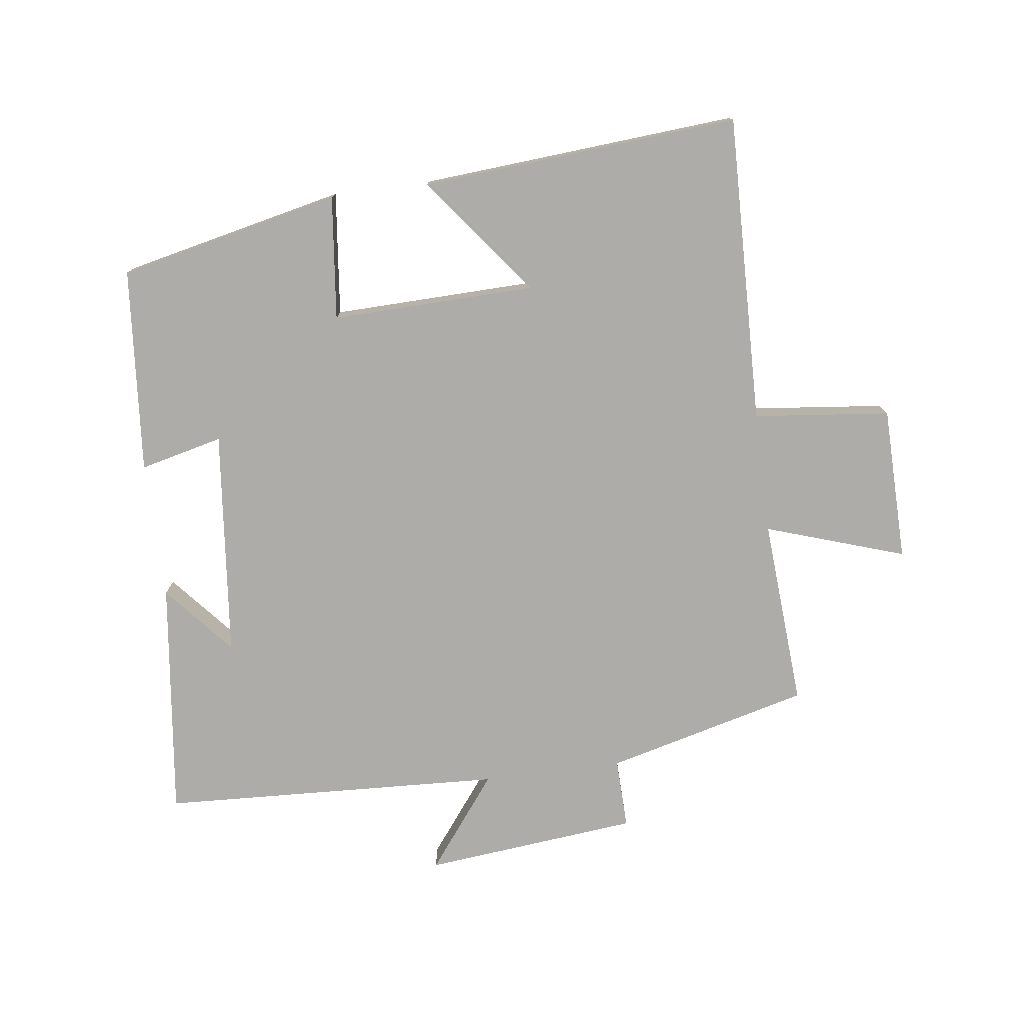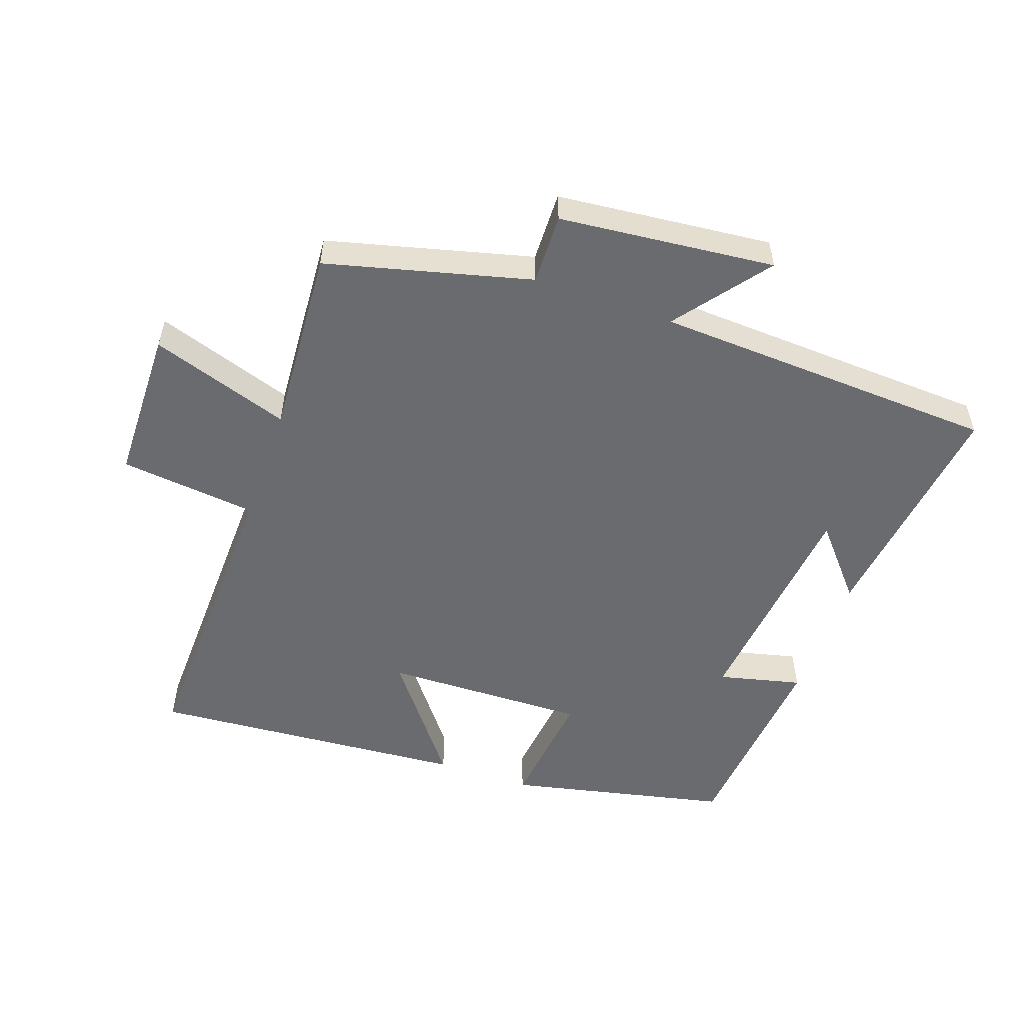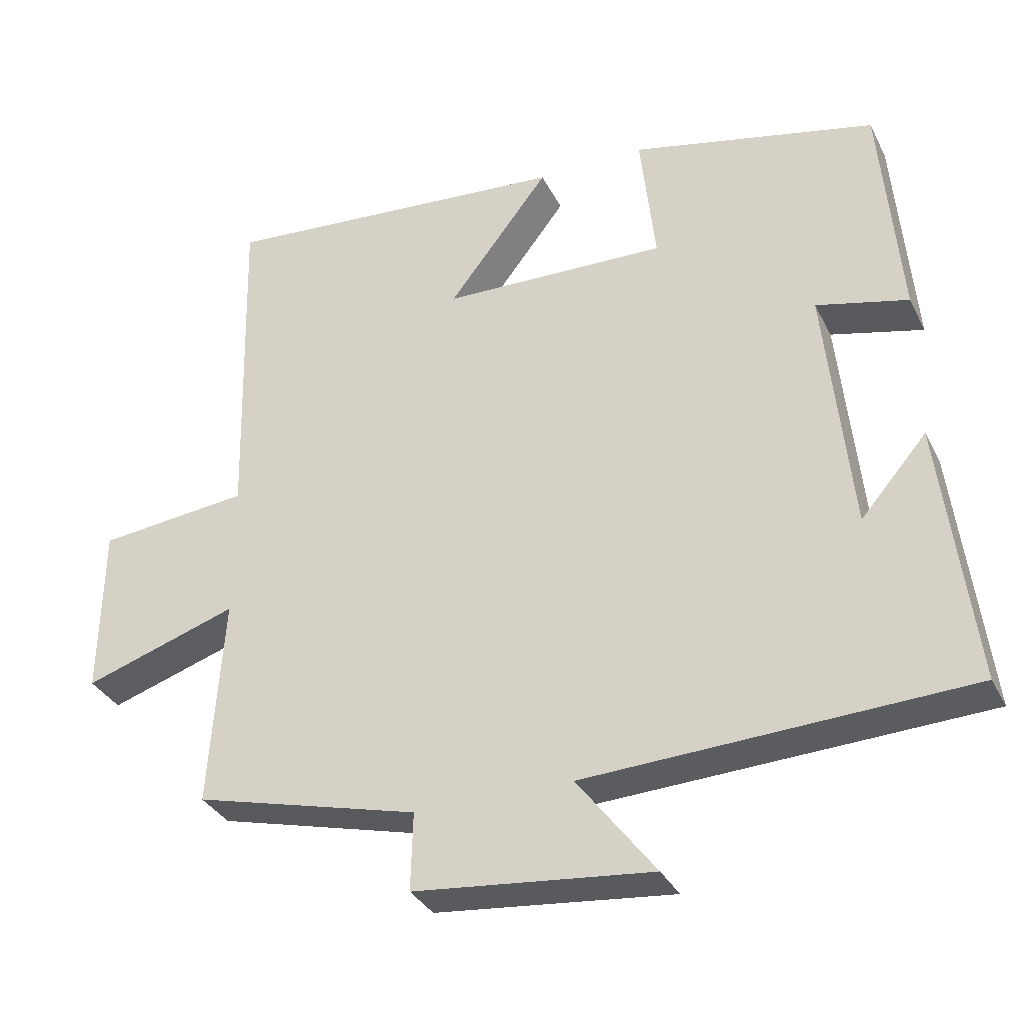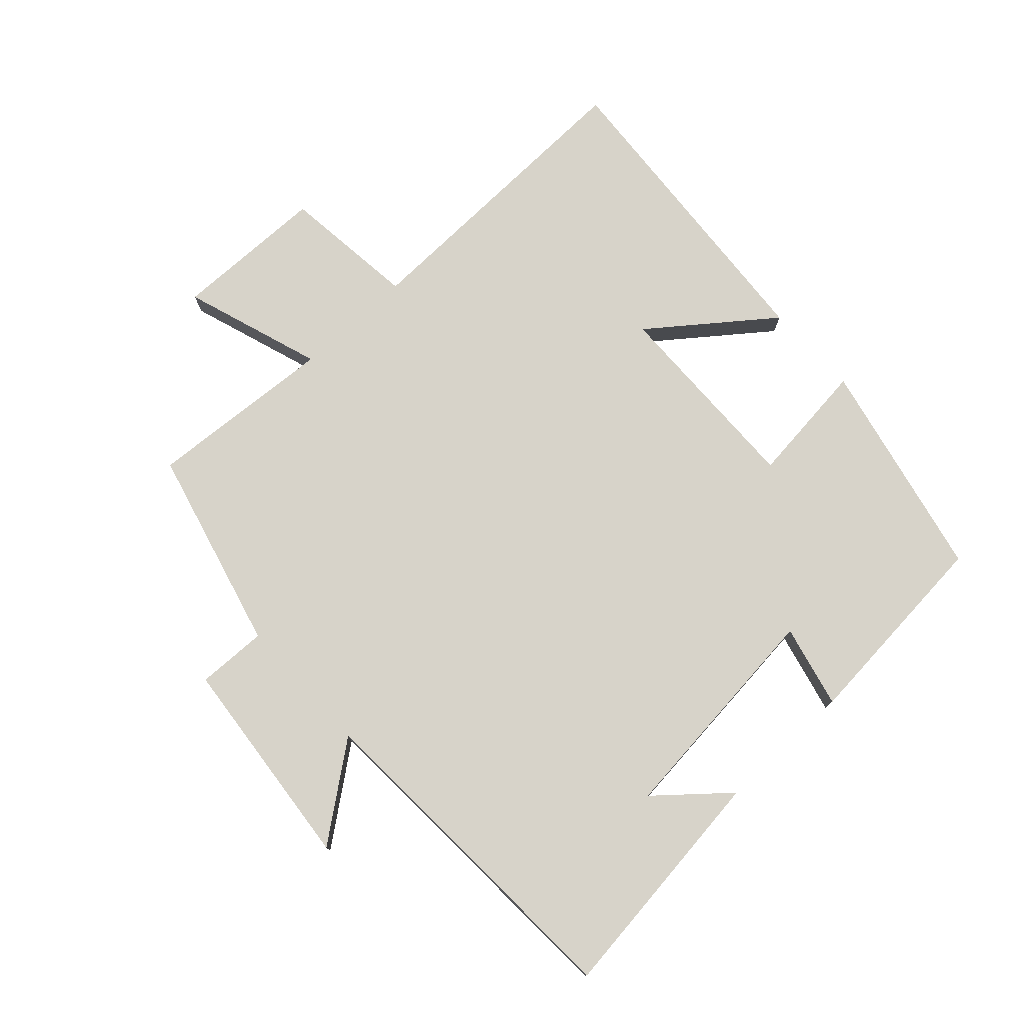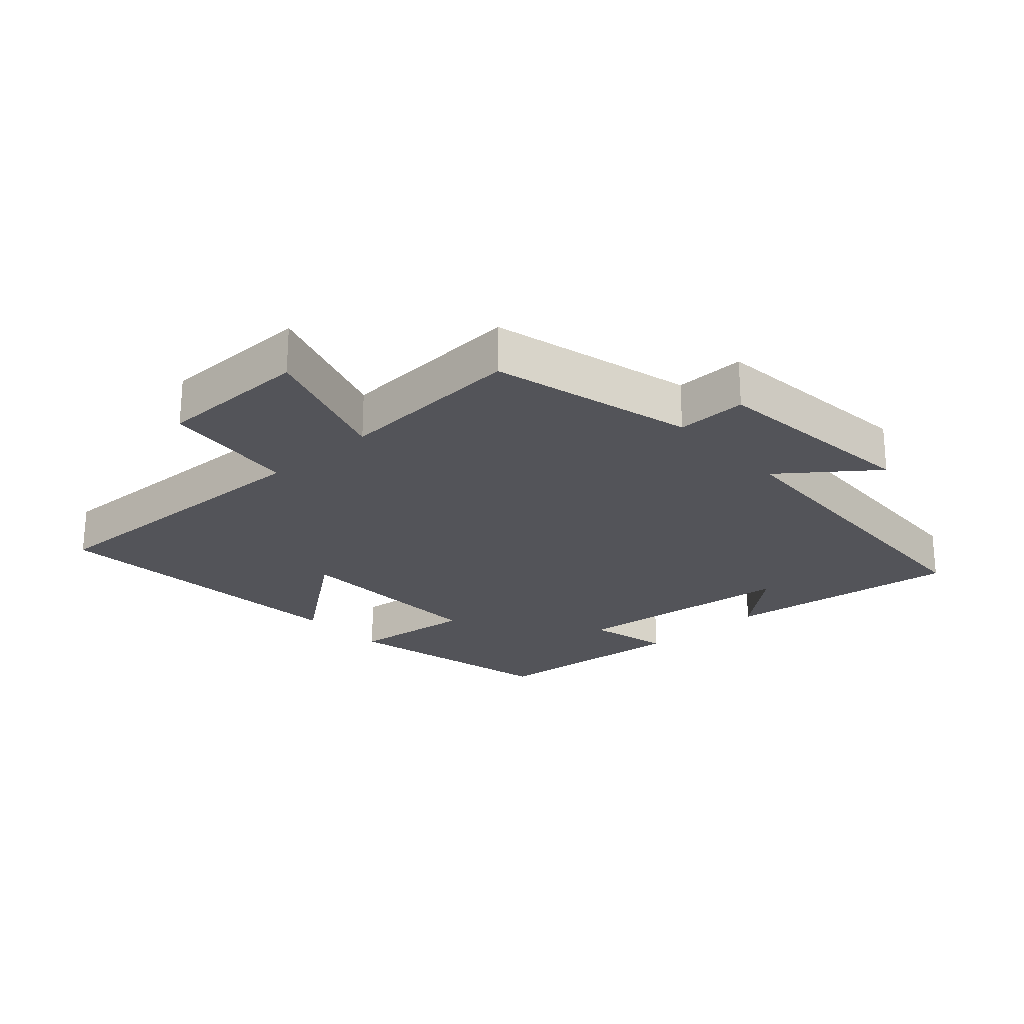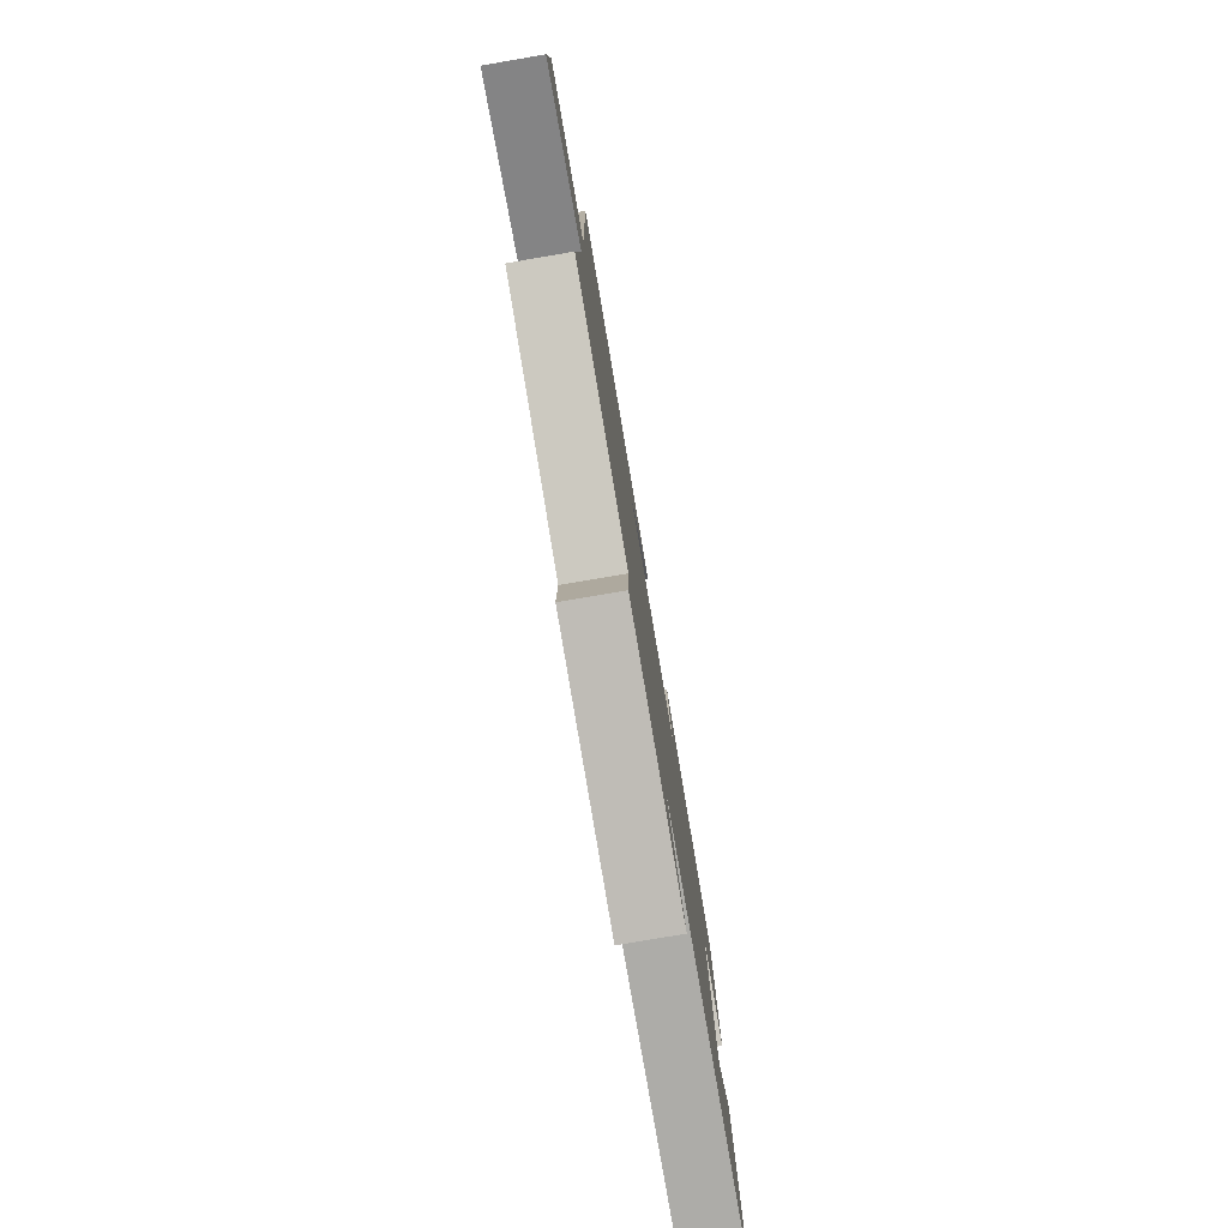
<metadata>
{"format":"obj","ext":"obj","renderer":"f3d","projection":"perspective","resolution":1024,"background":"white","views":[{"elev":-76.9,"azim":7.4,"up":"+Y"},{"elev":-53.4,"azim":160.5,"up":"+Y"},{"elev":-33.4,"azim":-156.6,"up":"+Z"},{"elev":76.4,"azim":-132.7,"up":"+Y"},{"elev":-23.7,"azim":132.1,"up":"+Y"},{"elev":-79.3,"azim":99.7,"up":"+Z"}]}
</metadata>
<code>
v 0.52 0.07 -0.419
v 0.206 0.07 -0.5
v 0.209 0.07 -0.609
v -0.123 0.07 -0.643
v -0.014 0.07 -0.5
v -0.545 0.07 -0.475
v -0.5 0.07 -0.107
v -0.408 0.07 -0.214
v -0.372 0.07 0.138
v -0.5 0.07 0.107
v -0.473 0.07 0.424
v -0.131 0.07 0.5
v -0.152 0.07 0.309
v 0.162 0.07 0.317
v 0.021 0.07 0.5
v 0.512 0.07 0.538
v 0.5 0.07 0.063
v 0.711 0.07 0.04
v 0.715 0.07 -0.198
v 0.5 0.07 -0.127
v 0.52 0 -0.419
v 0.206 0 -0.5
v 0.209 0 -0.609
v -0.123 0 -0.643
v -0.014 0 -0.5
v -0.545 0 -0.475
v -0.5 0 -0.107
v -0.408 0 -0.214
v -0.372 0 0.138
v -0.5 0 0.107
v -0.473 0 0.424
v -0.131 0 0.5
v -0.152 0 0.309
v 0.162 0 0.317
v 0.021 0 0.5
v 0.512 0 0.538
v 0.5 0 0.063
v 0.711 0 0.04
v 0.715 0 -0.198
v 0.5 0 -0.127
f 17 18 19 20
f 14 15 16 17
f 13 14 17 20
f 10 11 12 13
f 9 10 13
f 8 9 13 20
f 6 7 8
f 5 6 8 20
f 2 3 4 5
f 1 2 5 20
f 40 39 38 37
f 37 36 35 34
f 40 37 34 33
f 33 32 31 30
f 33 30 29
f 40 33 29 28
f 28 27 26
f 40 28 26 25
f 25 24 23 22
f 40 25 22 21
f 1 21 22 2
f 2 22 23 3
f 3 23 24 4
f 4 24 25 5
f 5 25 26 6
f 6 26 27 7
f 7 27 28 8
f 8 28 29 9
f 9 29 30 10
f 10 30 31 11
f 11 31 32 12
f 12 32 33 13
f 13 33 34 14
f 14 34 35 15
f 15 35 36 16
f 16 36 37 17
f 17 37 38 18
f 18 38 39 19
f 19 39 40 20
f 20 40 21 1

</code>
